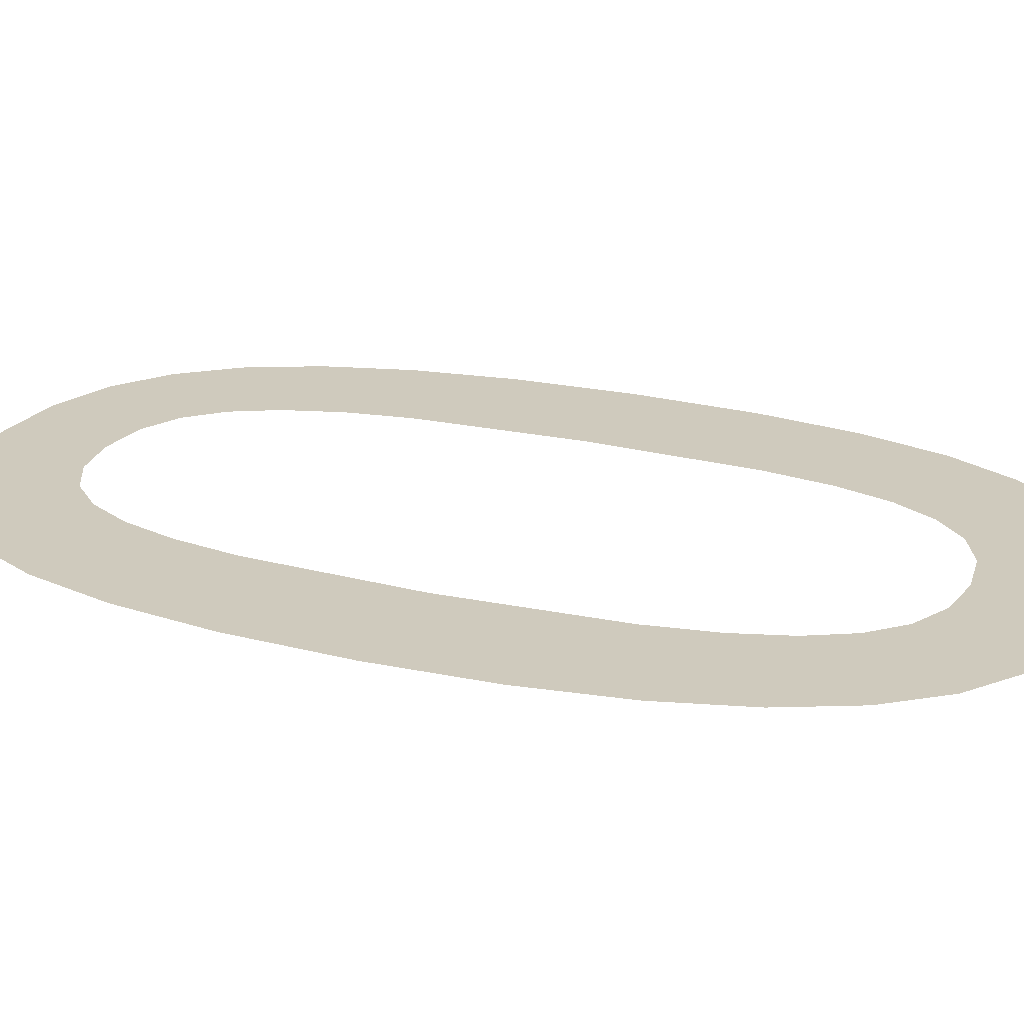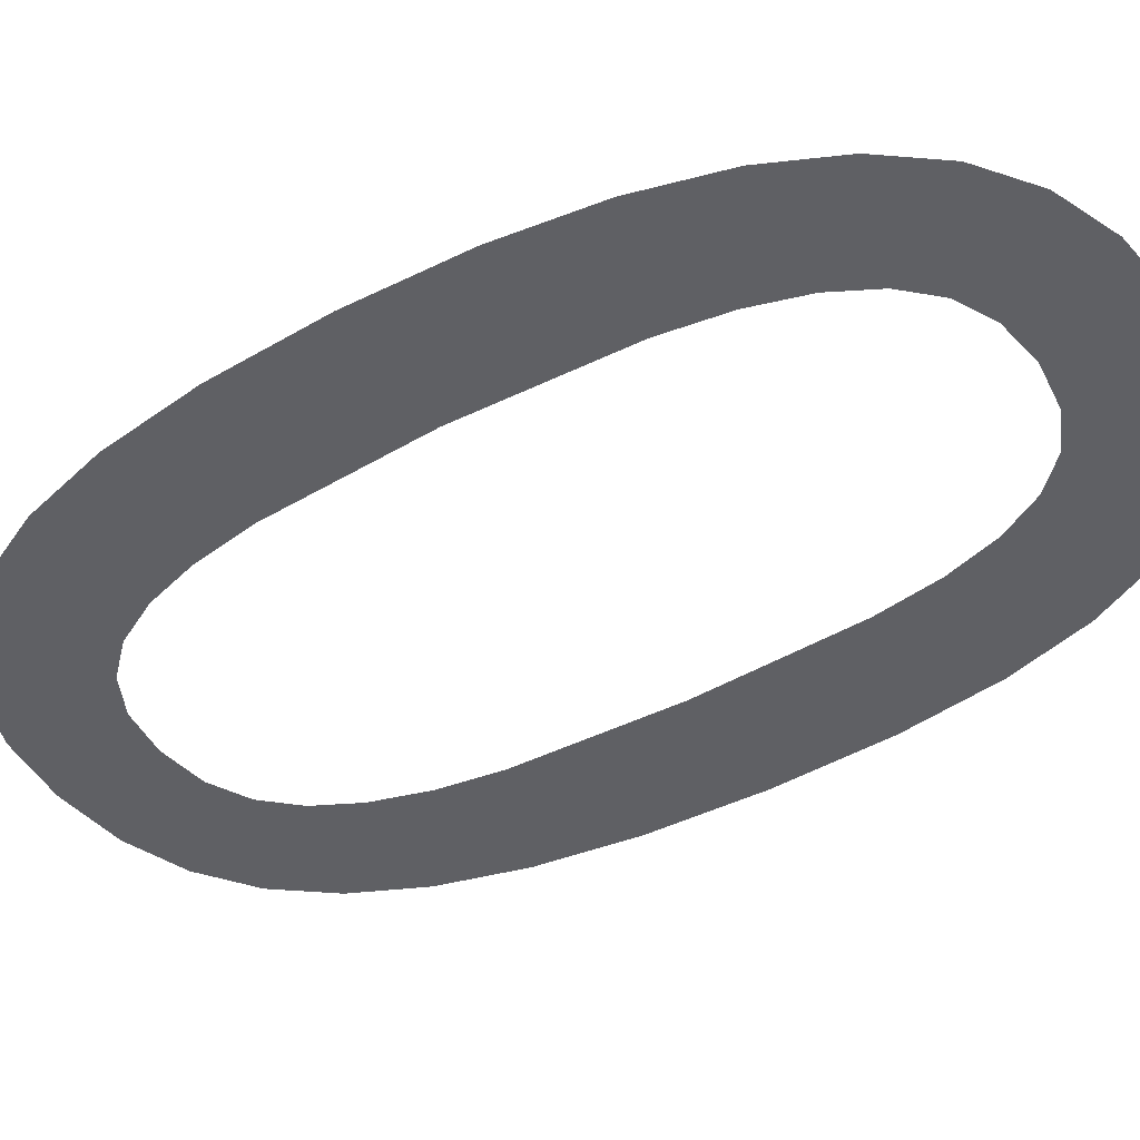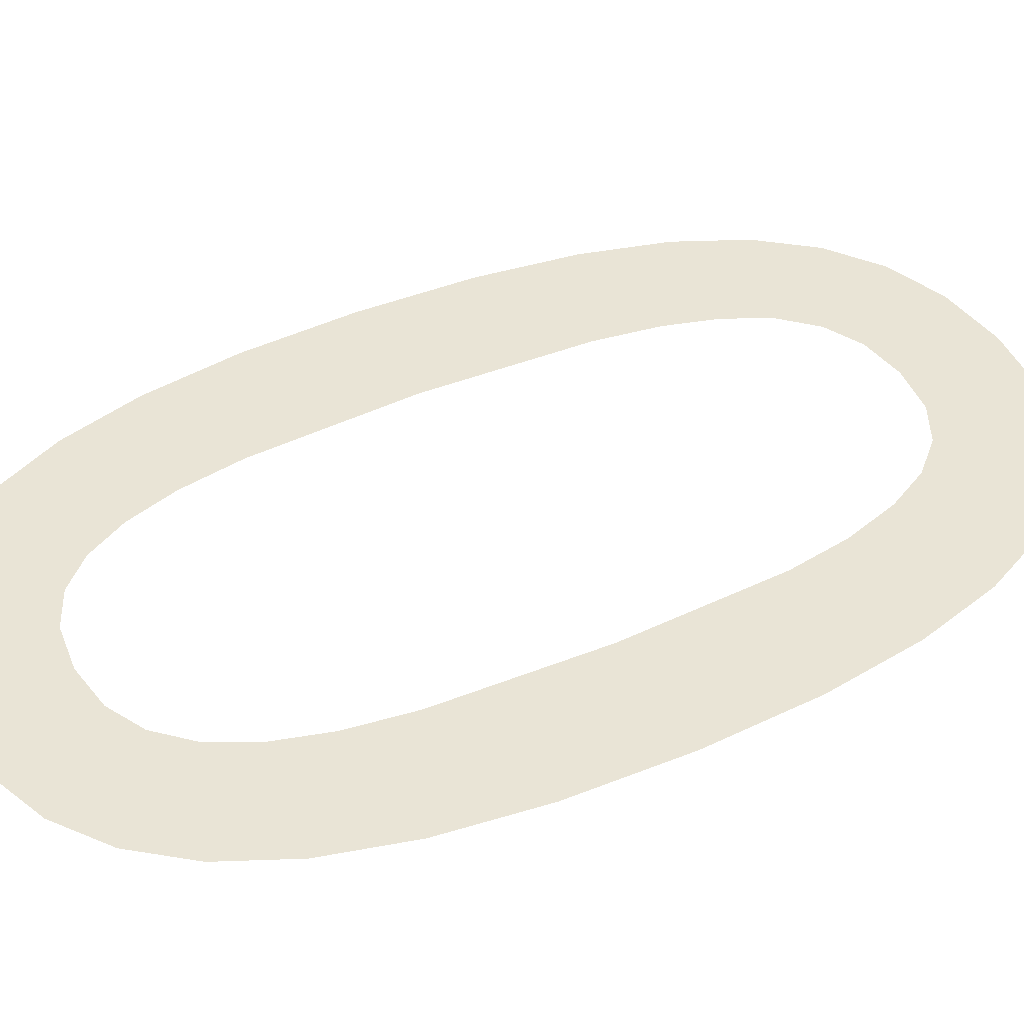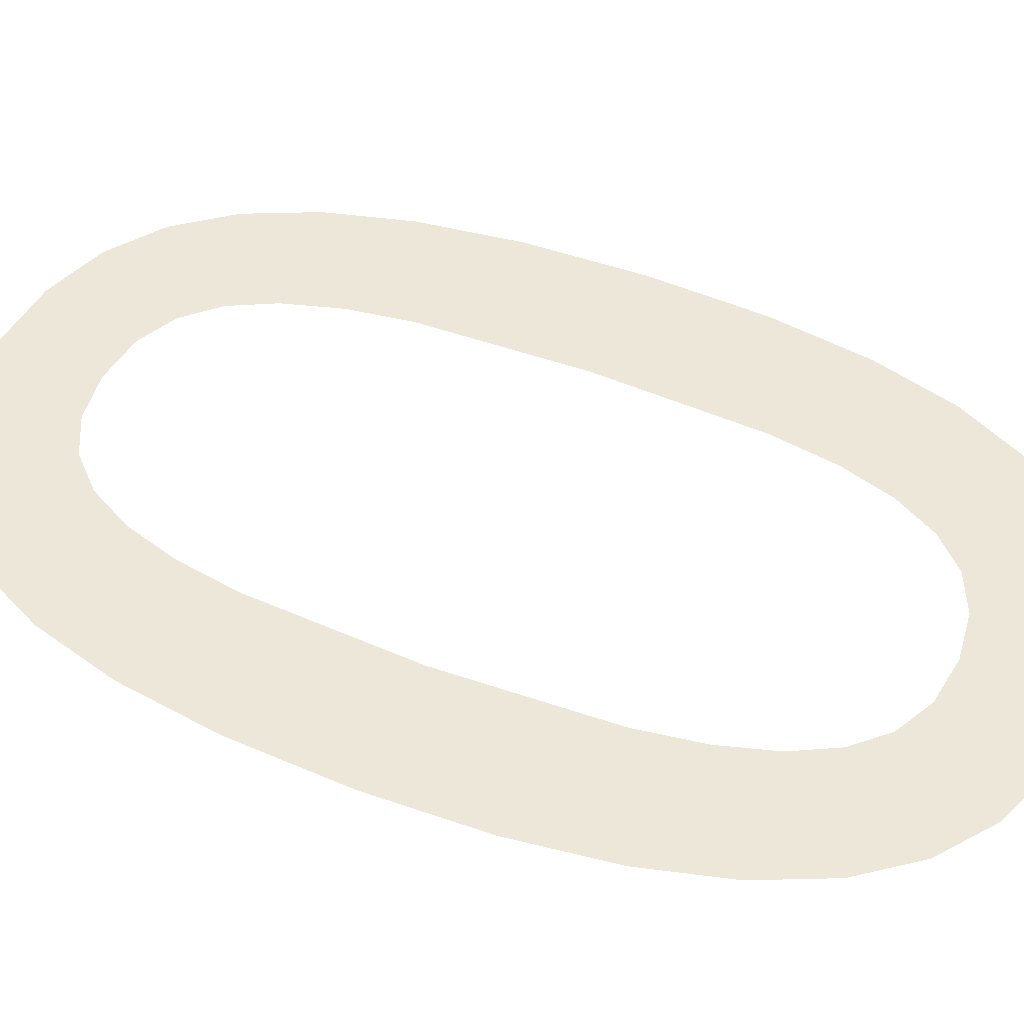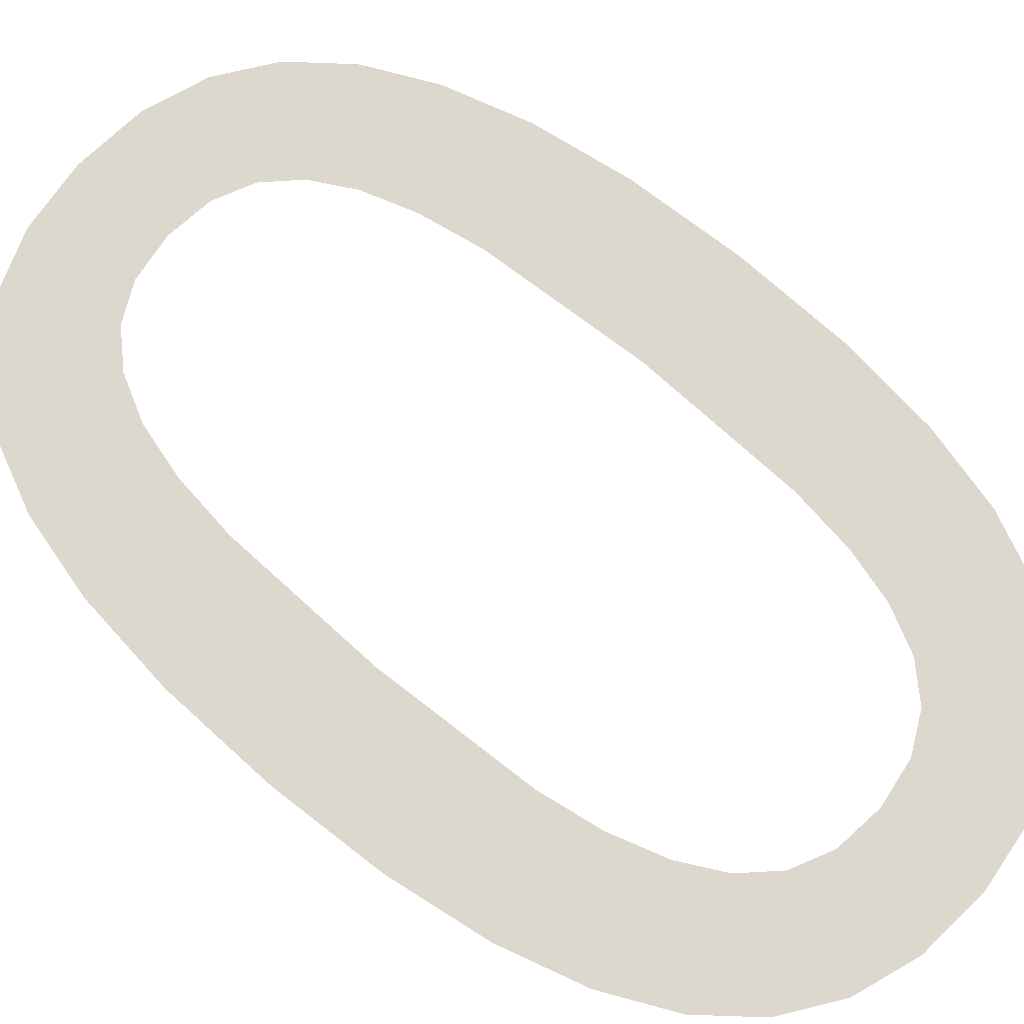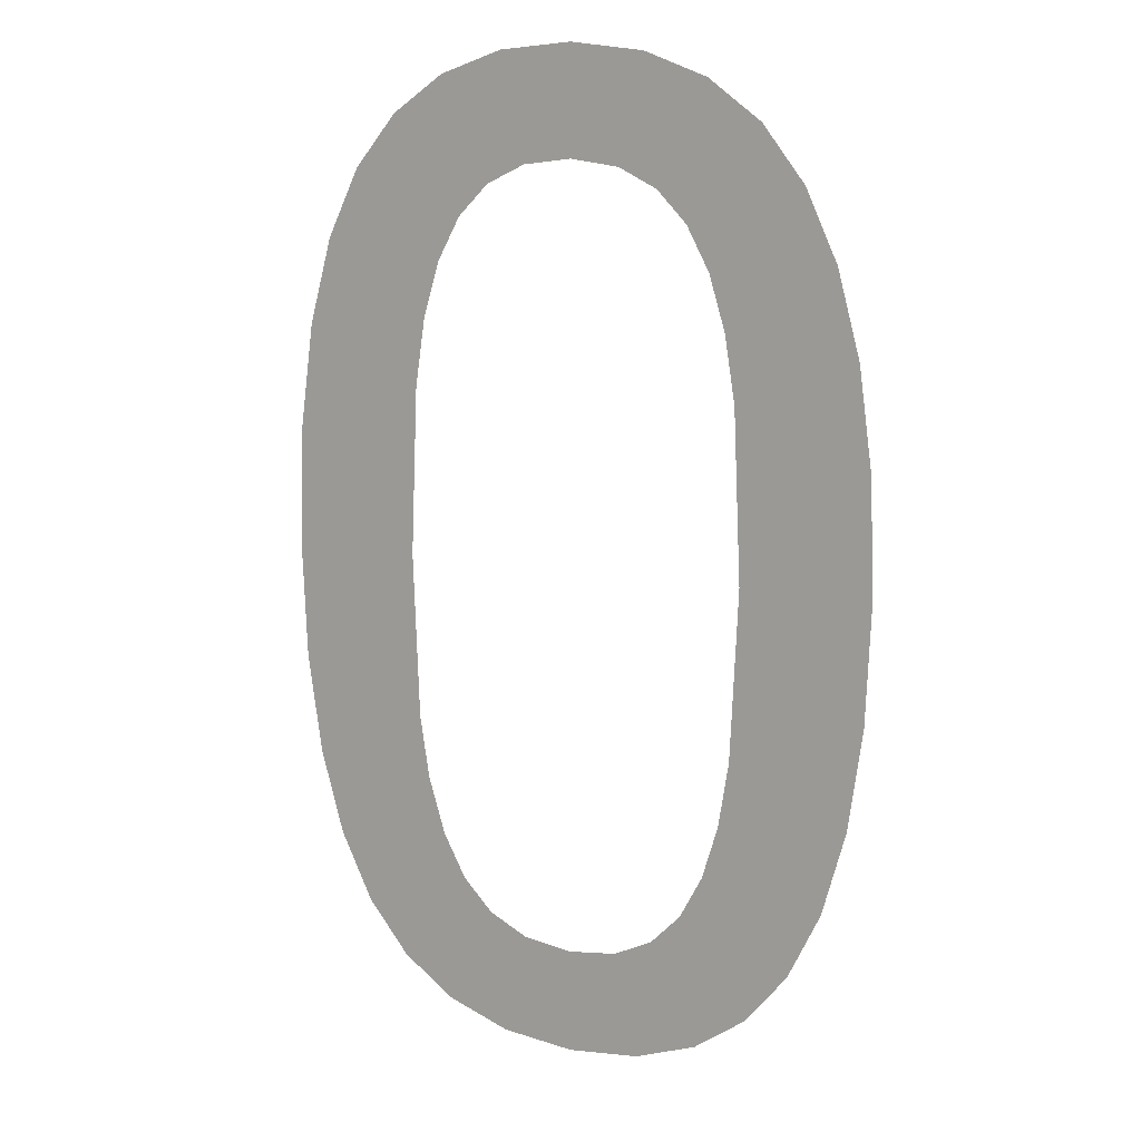
<metadata>
{"format":"obj","ext":"obj","renderer":"f3d","projection":"perspective","resolution":1024,"background":"white","views":[{"elev":23.0,"azim":112.2,"up":"+Z"},{"elev":-44.0,"azim":122.4,"up":"+Z"},{"elev":42.6,"azim":-117.9,"up":"+Z"},{"elev":50.0,"azim":113.3,"up":"+Z"},{"elev":72.2,"azim":-49.9,"up":"+Z"},{"elev":12.9,"azim":26.1,"up":"+Y"}]}
</metadata>
<code>
o mesh25/mesh25-geometry#mesh25-geometry
v 0.4809 0.5113 0.5146
v 0.4813 0.5062 0.5146
v 0.4812 0.503 0.5146
v 0.4819 0.512 0.5146
v 0.4809 0.4948 0.5146
v 0.4815 0.5075 0.5146
v 0.4801 0.5103 0.5146
v 0.4813 0.4998 0.5146
v 0.4818 0.5086 0.5146
v 0.4801 0.4958 0.5146
v 0.4819 0.494 0.5146
v 0.4823 0.5094 0.5146
v 0.4795 0.5089 0.5146
v 0.4815 0.4985 0.5146
v 0.4831 0.5124 0.5146
v 0.4795 0.4971 0.5146
v 0.4818 0.4975 0.5146
v 0.4829 0.51 0.5146
v 0.479 0.5073 0.5146
v 0.4822 0.4966 0.5146
v 0.4836 0.5104 0.5146
v 0.479 0.4988 0.5146
v 0.4831 0.4936 0.5146
v 0.4845 0.5126 0.5146
v 0.4788 0.5053 0.5146
v 0.4828 0.496 0.5146
v 0.4845 0.5105 0.5146
v 0.4788 0.5007 0.5146
v 0.4836 0.4956 0.5146
v 0.486 0.5124 0.5146
v 0.4787 0.503 0.5146
v 0.4845 0.4934 0.5146
v 0.4855 0.5104 0.5146
v 0.4845 0.4955 0.5146
v 0.4862 0.51 0.5146
v 0.4855 0.4956 0.5146
v 0.4872 0.512 0.5146
v 0.4859 0.4936 0.5146
v 0.4868 0.5094 0.5146
v 0.4862 0.496 0.5146
v 0.4872 0.5086 0.5146
v 0.4872 0.494 0.5146
v 0.4882 0.5112 0.5146
v 0.4868 0.4966 0.5146
v 0.4876 0.5076 0.5146
v 0.4873 0.4974 0.5146
v 0.4878 0.5063 0.5146
v 0.4882 0.4947 0.5146
v 0.4879 0.503 0.5146
v 0.4876 0.4985 0.5146
v 0.4878 0.4997 0.5146
v 0.489 0.4958 0.5146
v 0.489 0.5102 0.5146
v 0.4896 0.4971 0.5146
v 0.4896 0.5088 0.5146
v 0.4901 0.4987 0.5146
v 0.4901 0.5072 0.5146
v 0.4903 0.5007 0.5146
v 0.4903 0.5053 0.5146
v 0.4904 0.503 0.5146
f 1 2 3
f 2 1 4
f 3 2 1
f 4 1 2
f 5 1 3
f 3 1 5
f 2 4 6
f 6 4 2
f 5 7 1
f 1 7 5
f 5 3 8
f 8 3 5
f 6 4 9
f 9 4 6
f 10 7 5
f 5 7 10
f 5 8 11
f 11 8 5
f 9 4 12
f 12 4 9
f 10 13 7
f 7 13 10
f 11 8 14
f 14 8 11
f 12 4 15
f 15 4 12
f 16 13 10
f 10 13 16
f 11 14 17
f 17 14 11
f 12 15 18
f 18 15 12
f 16 19 13
f 13 19 16
f 11 17 20
f 20 17 11
f 18 15 21
f 21 15 18
f 22 19 16
f 16 19 22
f 11 20 23
f 23 20 11
f 21 15 24
f 24 15 21
f 22 25 19
f 19 25 22
f 23 20 26
f 26 20 23
f 21 24 27
f 27 24 21
f 28 25 22
f 22 25 28
f 23 26 29
f 29 26 23
f 27 24 30
f 30 24 27
f 25 28 31
f 31 28 25
f 23 29 32
f 32 29 23
f 27 30 33
f 33 30 27
f 32 29 34
f 34 29 32
f 33 30 35
f 35 30 33
f 32 34 36
f 36 34 32
f 35 30 37
f 37 30 35
f 32 36 38
f 38 36 32
f 35 37 39
f 39 37 35
f 38 36 40
f 40 36 38
f 39 37 41
f 41 37 39
f 38 40 42
f 42 40 38
f 41 37 43
f 43 37 41
f 42 40 44
f 44 40 42
f 41 43 45
f 45 43 41
f 42 44 46
f 46 44 42
f 45 43 47
f 47 43 45
f 42 46 48
f 48 46 42
f 47 43 49
f 49 43 47
f 48 46 50
f 50 46 48
f 49 43 48
f 48 43 49
f 48 50 51
f 51 50 48
f 48 43 52
f 52 43 48
f 48 51 49
f 49 51 48
f 52 43 53
f 53 43 52
f 52 53 54
f 54 53 52
f 54 53 55
f 55 53 54
f 54 55 56
f 56 55 54
f 56 55 57
f 57 55 56
f 56 57 58
f 58 57 56
f 58 57 59
f 59 57 58
f 58 59 60
f 60 59 58

</code>
